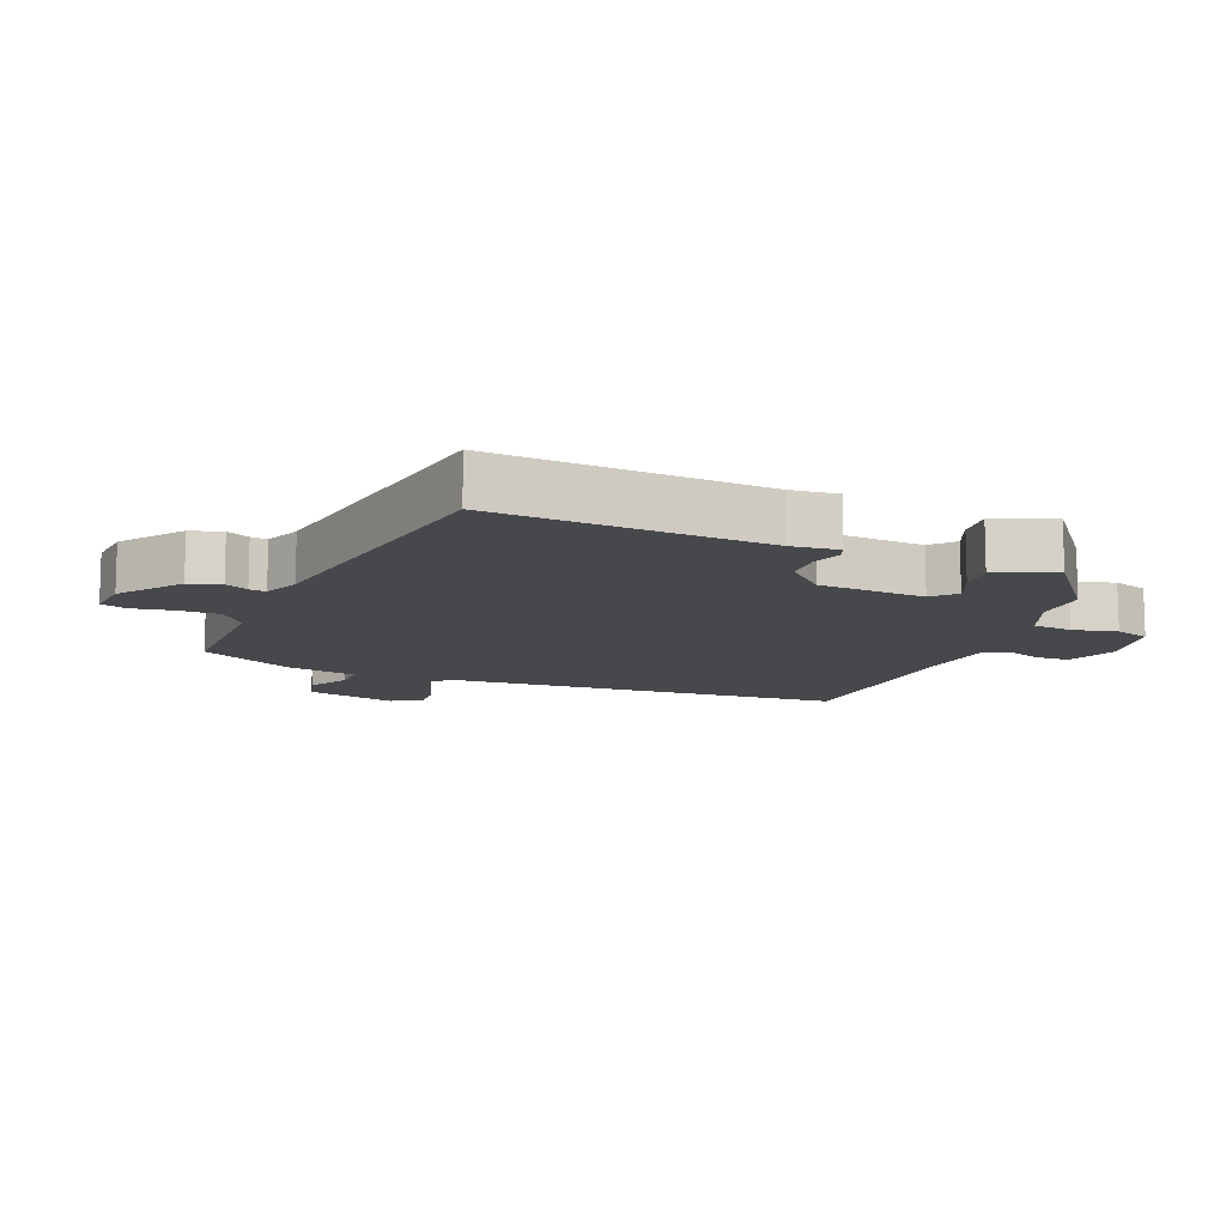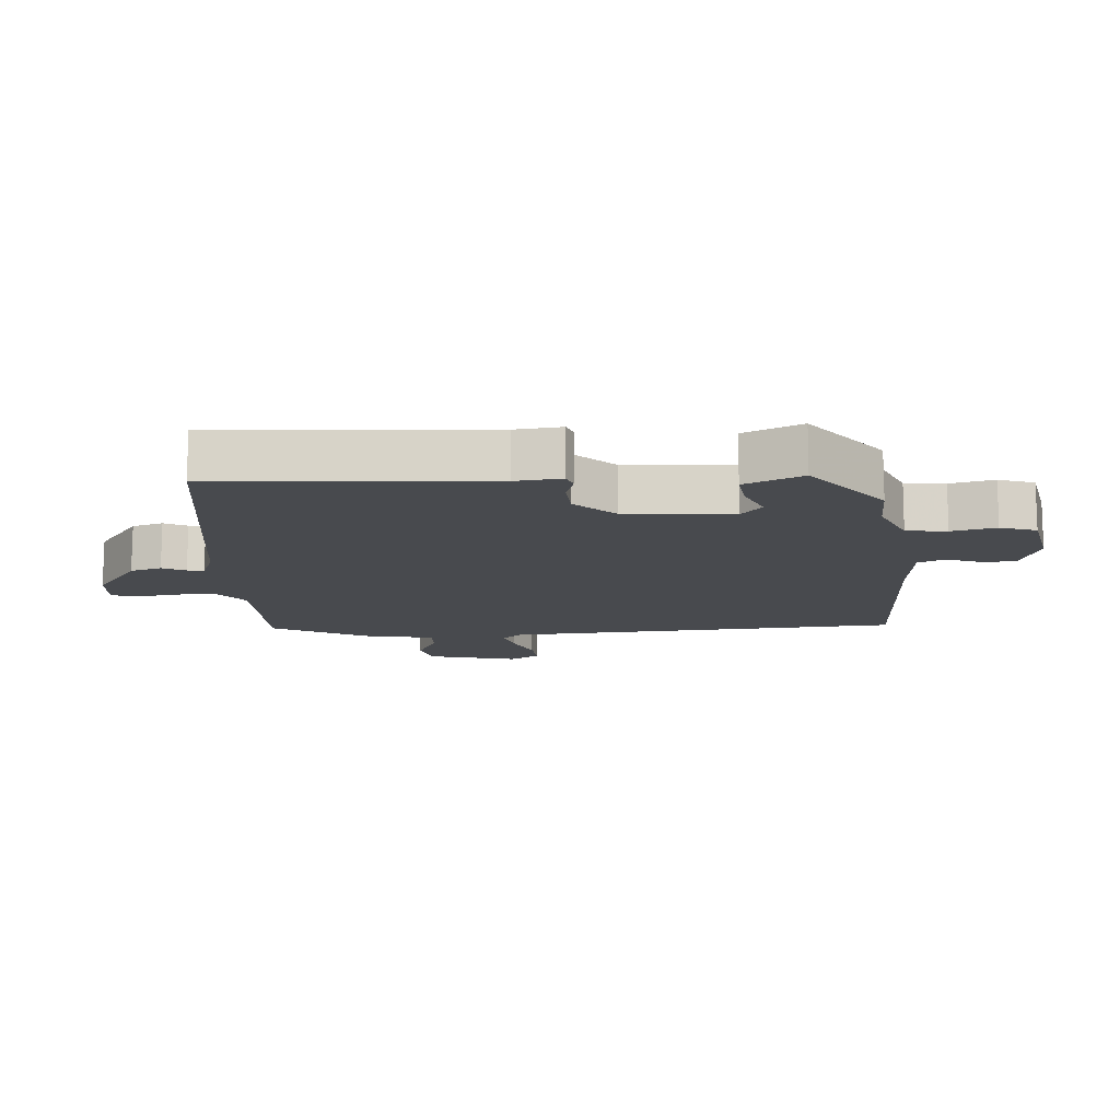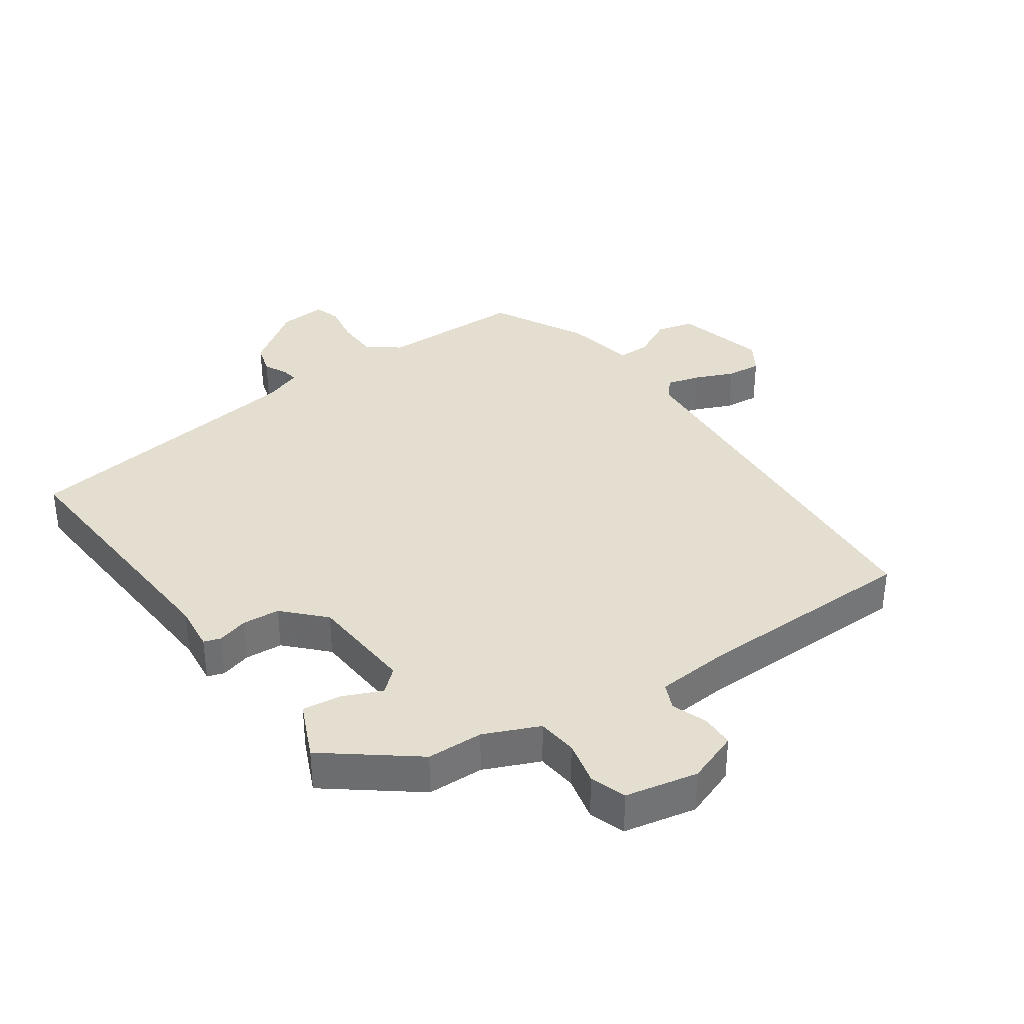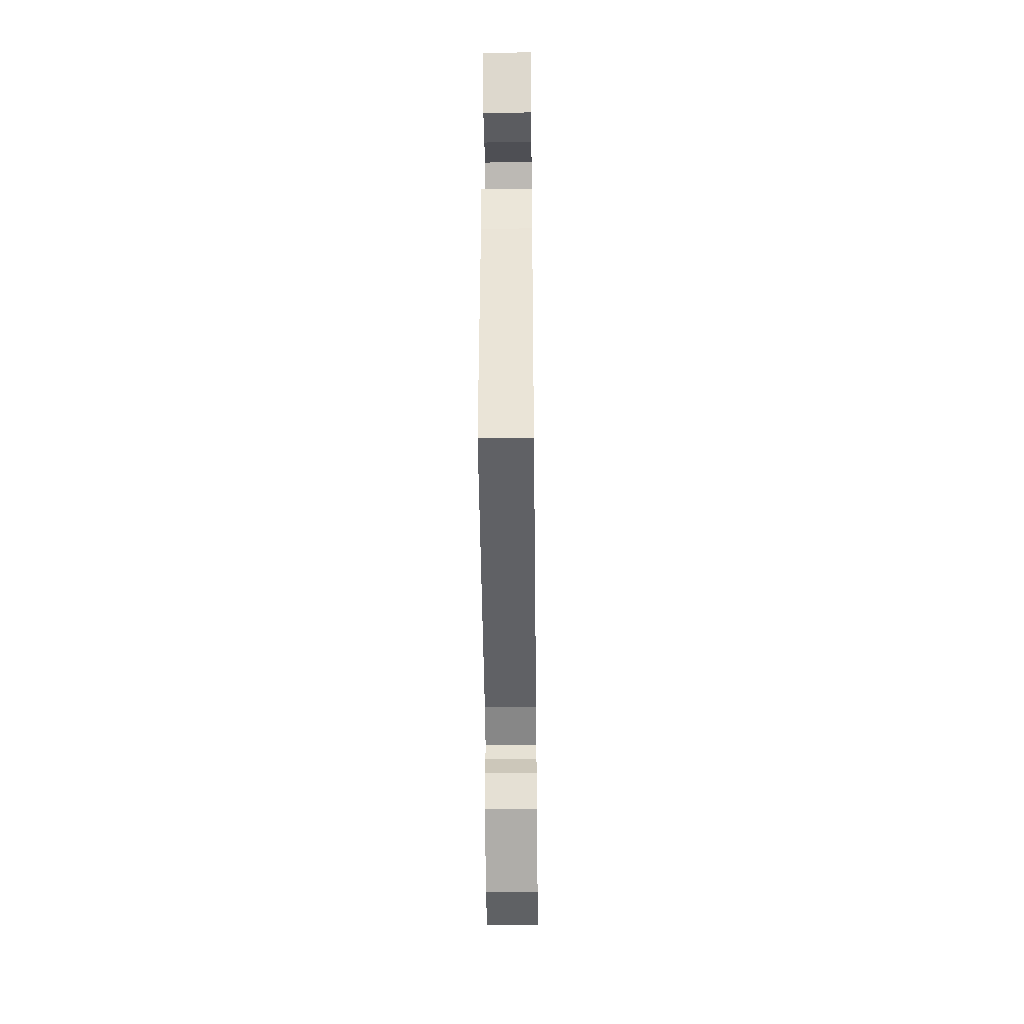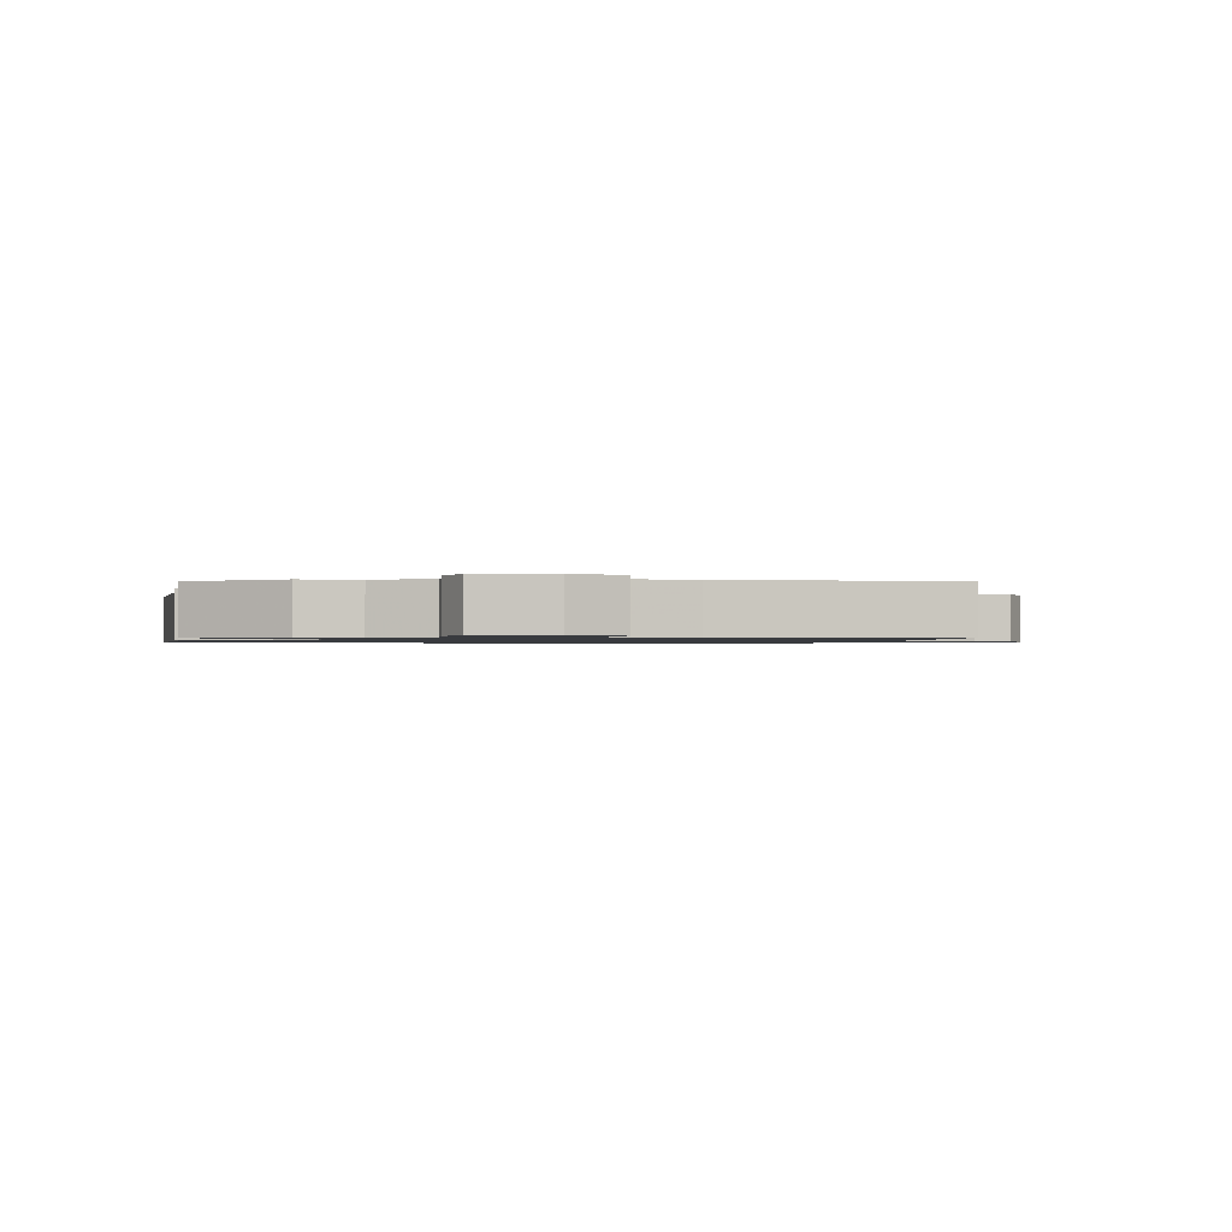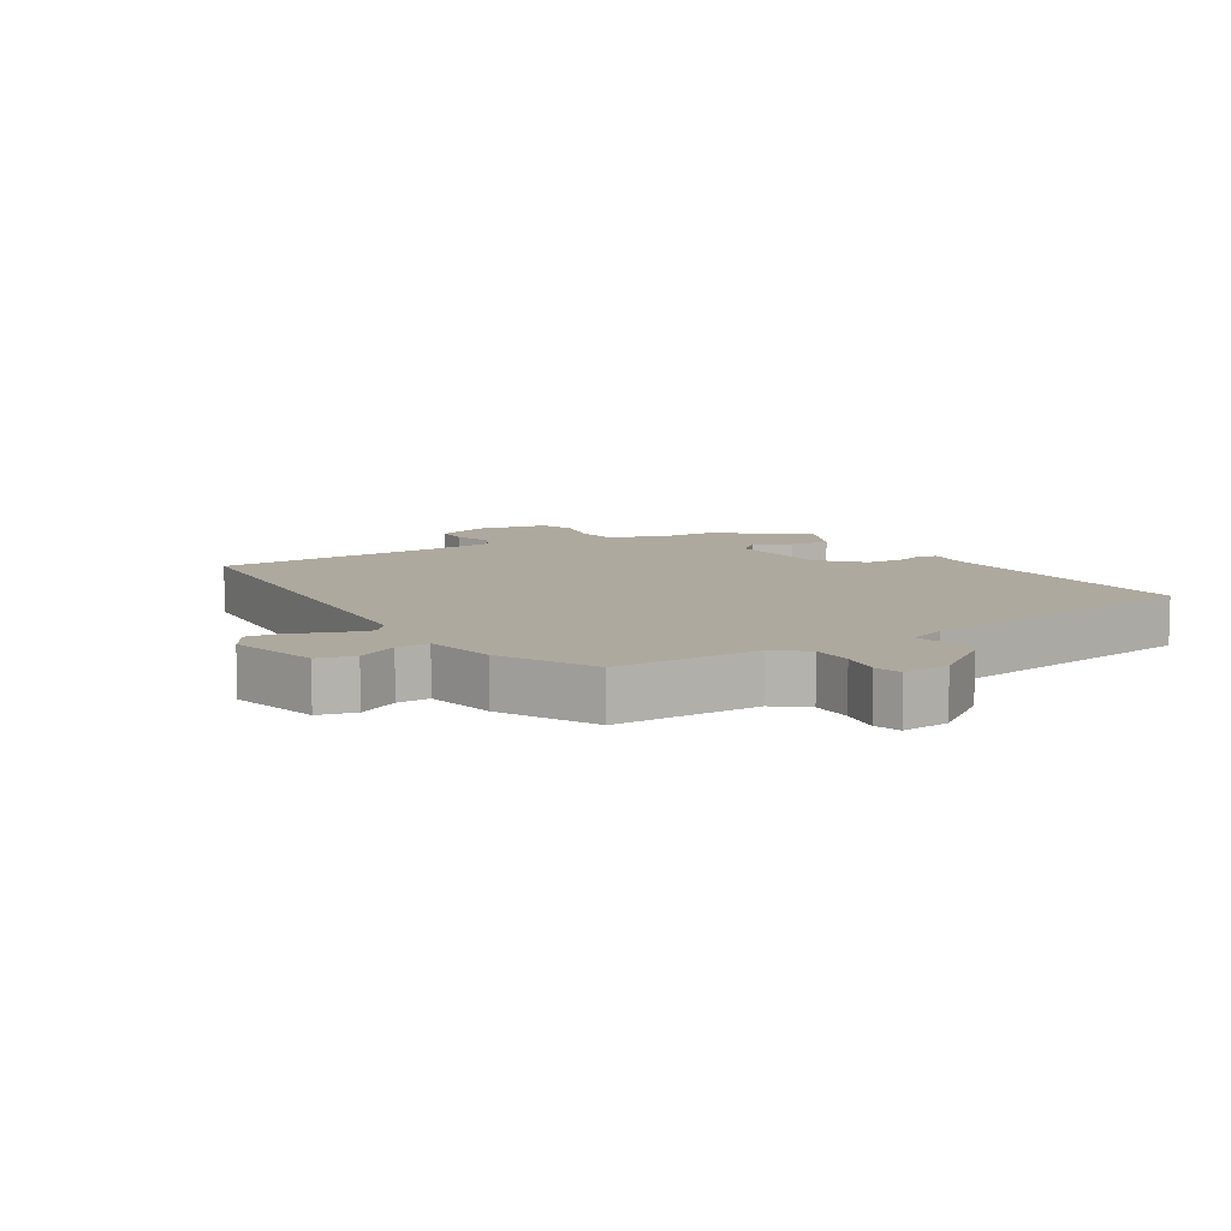
<metadata>
{"format":"obj","ext":"obj","renderer":"f3d","projection":"perspective","resolution":1024,"background":"white","views":[{"elev":-11.6,"azim":-112.3,"up":"+Y"},{"elev":-13.1,"azim":-86.1,"up":"+Y"},{"elev":35.7,"azim":-34.8,"up":"+Y"},{"elev":-41.8,"azim":-89.3,"up":"+Z"},{"elev":-1.0,"azim":-9.2,"up":"+Y"},{"elev":9.1,"azim":148.3,"up":"+Y"}]}
</metadata>
<code>
v -0.541 0.07 -0.46
v -0.513 0.07 -0.038
v -0.521 0.07 0.035
v -0.495 0.07 0.044
v -0.447 0.07 0.03
v -0.388 0.07 0.034
v -0.329 0.07 0.095
v -0.317 0.07 0.262
v -0.353 0.07 0.294
v -0.413 0.07 0.268
v -0.475 0.07 0.26
v -0.515 0.07 0.35
v -0.378 0.07 0.456
v -0.29 0.07 0.458
v -0.204 0.07 0.495
v -0.197 0.07 0.558
v -0.213 0.07 0.627
v -0.194 0.07 0.683
v -0.081 0.07 0.706
v 0 0.07 0.676
v 0.001 0.07 0.624
v -0.019 0.07 0.569
v -0.001 0.07 0.528
v 0.116 0.07 0.518
v 0.465 0.07 0.511
v 0.508 0.07 -0.111
v 0.534 0.07 -0.142
v 0.586 0.07 -0.128
v 0.647 0.07 -0.102
v 0.701 0.07 -0.097
v 0.731 0.07 -0.144
v 0.695 0.07 -0.286
v 0.637 0.07 -0.301
v 0.573 0.07 -0.268
v 0.522 0.07 -0.267
v 0.5 0.07 -0.378
v 0.423 0.07 -0.525
v 0.196 0.07 -0.527
v 0.146 0.07 -0.566
v 0.145 0.07 -0.63
v 0.156 0.07 -0.694
v 0.143 0.07 -0.735
v 0.069 0.07 -0.729
v -0.027 0.07 -0.66
v -0.042 0.07 -0.611
v -0.024 0.07 -0.575
v -0.02 0.07 -0.549
v -0.078 0.07 -0.527
v -0.541 0 -0.46
v -0.513 0 -0.038
v -0.521 0 0.035
v -0.495 0 0.044
v -0.447 0 0.03
v -0.388 0 0.034
v -0.329 0 0.095
v -0.317 0 0.262
v -0.353 0 0.294
v -0.413 0 0.268
v -0.475 0 0.26
v -0.515 0 0.35
v -0.378 0 0.456
v -0.29 0 0.458
v -0.204 0 0.495
v -0.197 0 0.558
v -0.213 0 0.627
v -0.194 0 0.683
v -0.081 0 0.706
v 0 0 0.676
v 0.001 0 0.624
v -0.019 0 0.569
v -0.001 0 0.528
v 0.116 0 0.518
v 0.465 0 0.511
v 0.508 0 -0.111
v 0.534 0 -0.142
v 0.586 0 -0.128
v 0.647 0 -0.102
v 0.701 0 -0.097
v 0.731 0 -0.144
v 0.695 0 -0.286
v 0.637 0 -0.301
v 0.573 0 -0.268
v 0.522 0 -0.267
v 0.5 0 -0.378
v 0.423 0 -0.525
v 0.196 0 -0.527
v 0.146 0 -0.566
v 0.145 0 -0.63
v 0.156 0 -0.694
v 0.143 0 -0.735
v 0.069 0 -0.729
v -0.027 0 -0.66
v -0.042 0 -0.611
v -0.024 0 -0.575
v -0.02 0 -0.549
v -0.078 0 -0.527
f 43 44 45 46
f 43 46 47
f 40 41 42 43
f 39 40 43 47
f 38 39 47 48
f 35 36 37 38
f 31 32 33 34
f 31 34 35
f 28 29 30 31
f 27 28 31 35
f 26 27 35 38
f 24 25 26 38
f 19 20 21 22
f 19 22 23
f 16 17 18 19
f 15 16 19 23
f 14 15 23 24
f 12 13 14
f 9 10 11 12
f 9 12 14 24
f 2 3 4 5
f 2 5 6
f 1 2 6
f 48 1 6 7
f 8 9 24
f 24 38 48
f 7 8 24 48
f 94 93 92 91
f 95 94 91
f 91 90 89 88
f 95 91 88 87
f 96 95 87 86
f 86 85 84 83
f 82 81 80 79
f 83 82 79
f 79 78 77 76
f 83 79 76 75
f 86 83 75 74
f 86 74 73 72
f 70 69 68 67
f 71 70 67
f 67 66 65 64
f 71 67 64 63
f 72 71 63 62
f 62 61 60
f 60 59 58 57
f 72 62 60 57
f 53 52 51 50
f 54 53 50
f 54 50 49
f 55 54 49 96
f 72 57 56
f 96 86 72
f 96 72 56 55
f 1 49 50 2
f 2 50 51 3
f 3 51 52 4
f 4 52 53 5
f 5 53 54 6
f 6 54 55 7
f 7 55 56 8
f 8 56 57 9
f 9 57 58 10
f 10 58 59 11
f 11 59 60 12
f 12 60 61 13
f 13 61 62 14
f 14 62 63 15
f 15 63 64 16
f 16 64 65 17
f 17 65 66 18
f 18 66 67 19
f 19 67 68 20
f 20 68 69 21
f 21 69 70 22
f 22 70 71 23
f 23 71 72 24
f 24 72 73 25
f 25 73 74 26
f 26 74 75 27
f 27 75 76 28
f 28 76 77 29
f 29 77 78 30
f 30 78 79 31
f 31 79 80 32
f 32 80 81 33
f 33 81 82 34
f 34 82 83 35
f 35 83 84 36
f 36 84 85 37
f 37 85 86 38
f 38 86 87 39
f 39 87 88 40
f 40 88 89 41
f 41 89 90 42
f 42 90 91 43
f 43 91 92 44
f 44 92 93 45
f 45 93 94 46
f 46 94 95 47
f 47 95 96 48
f 48 96 49 1

</code>
